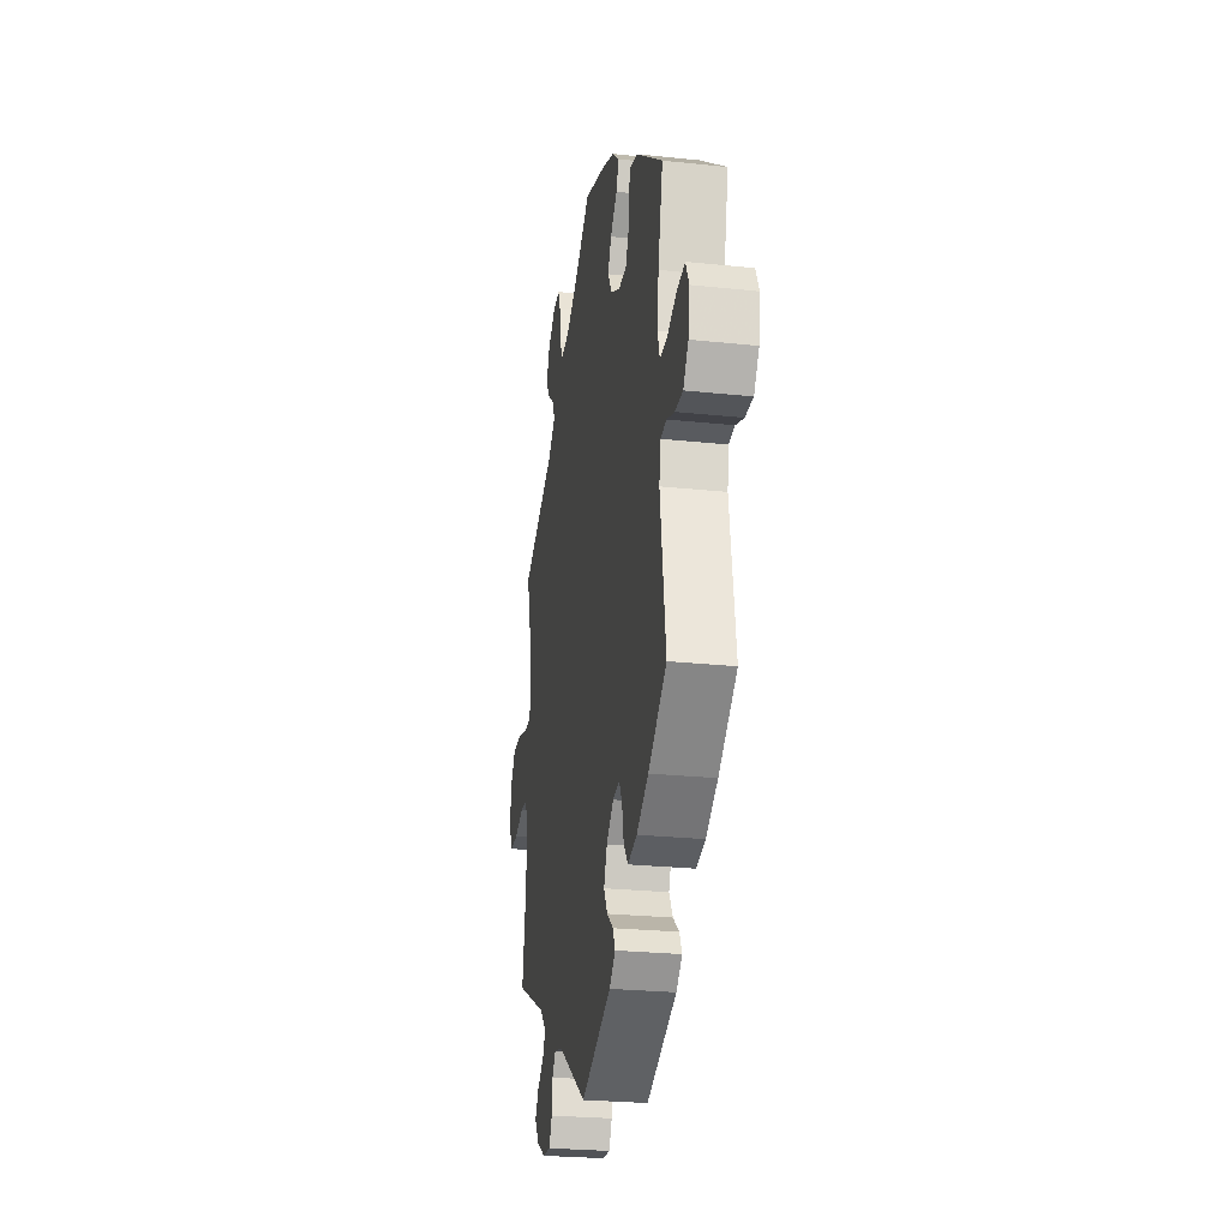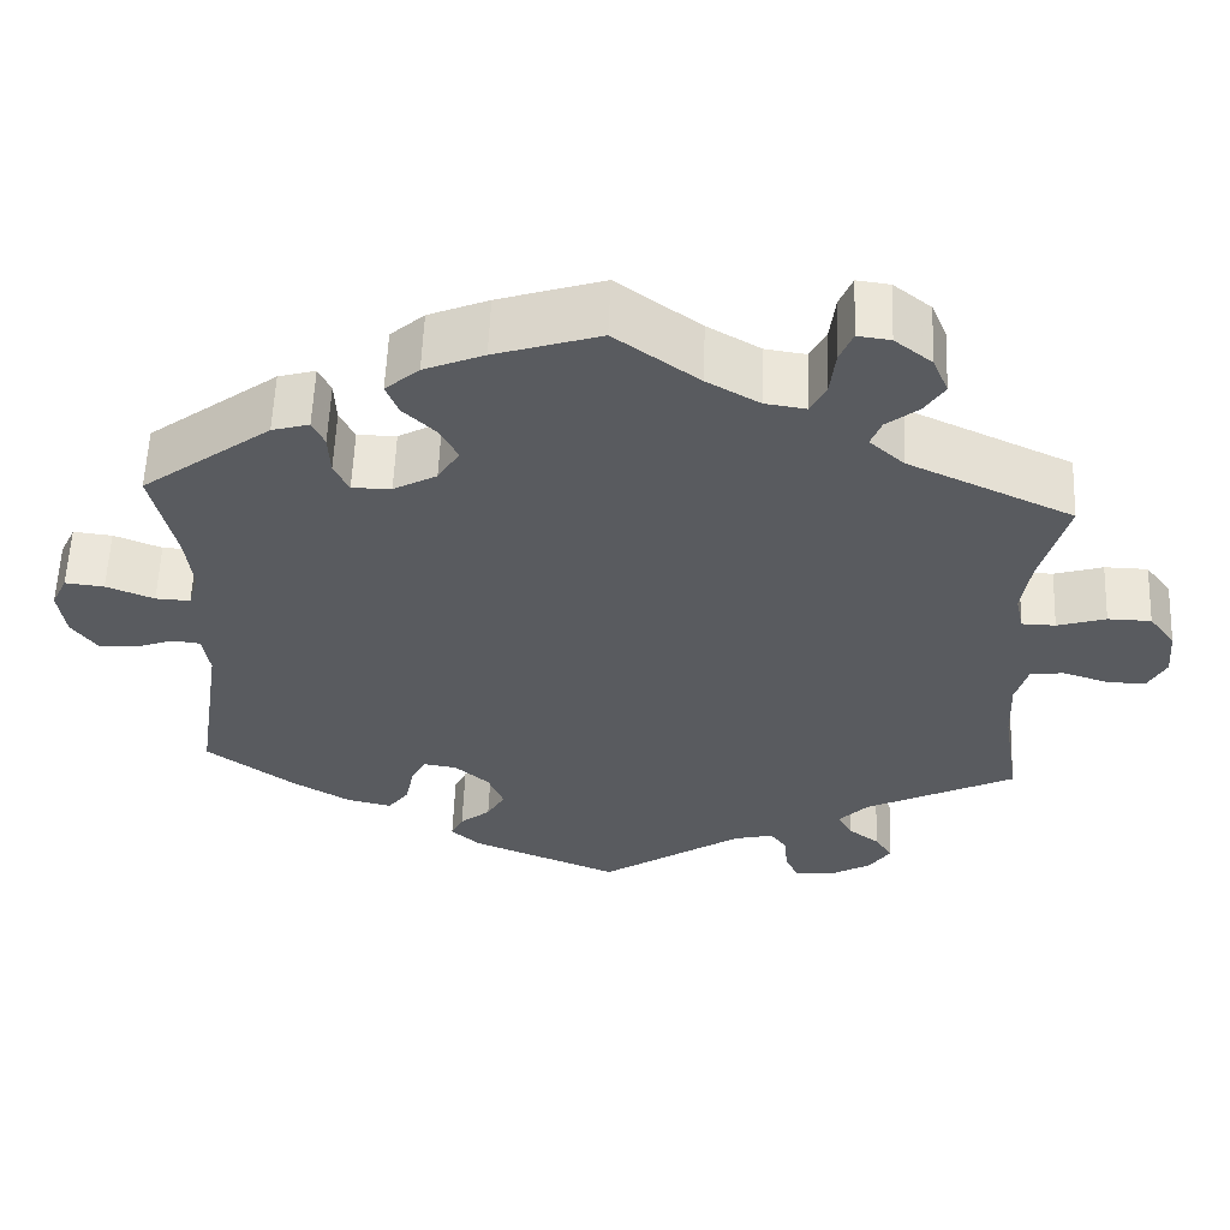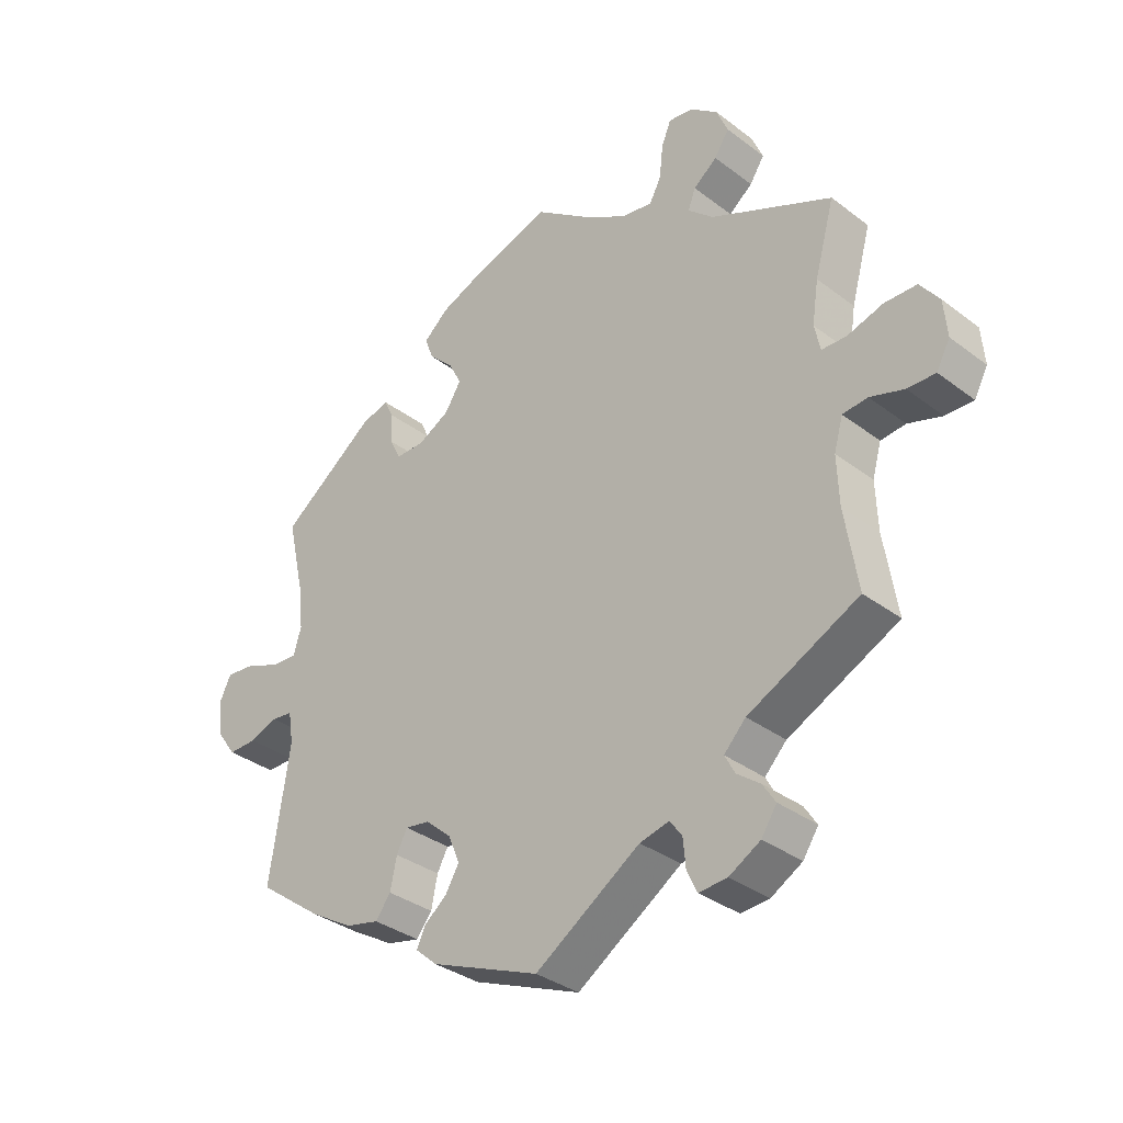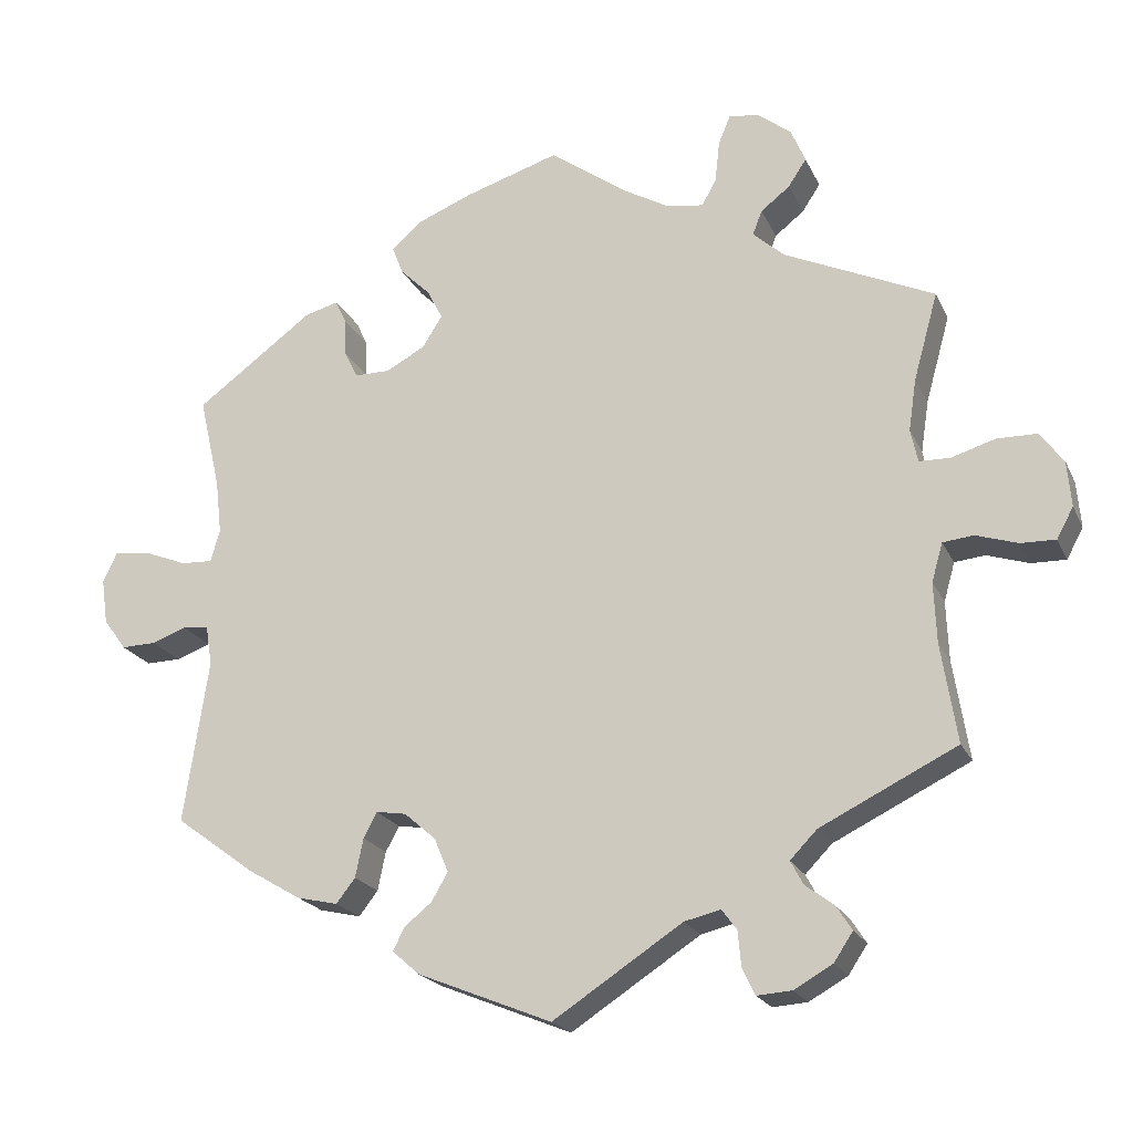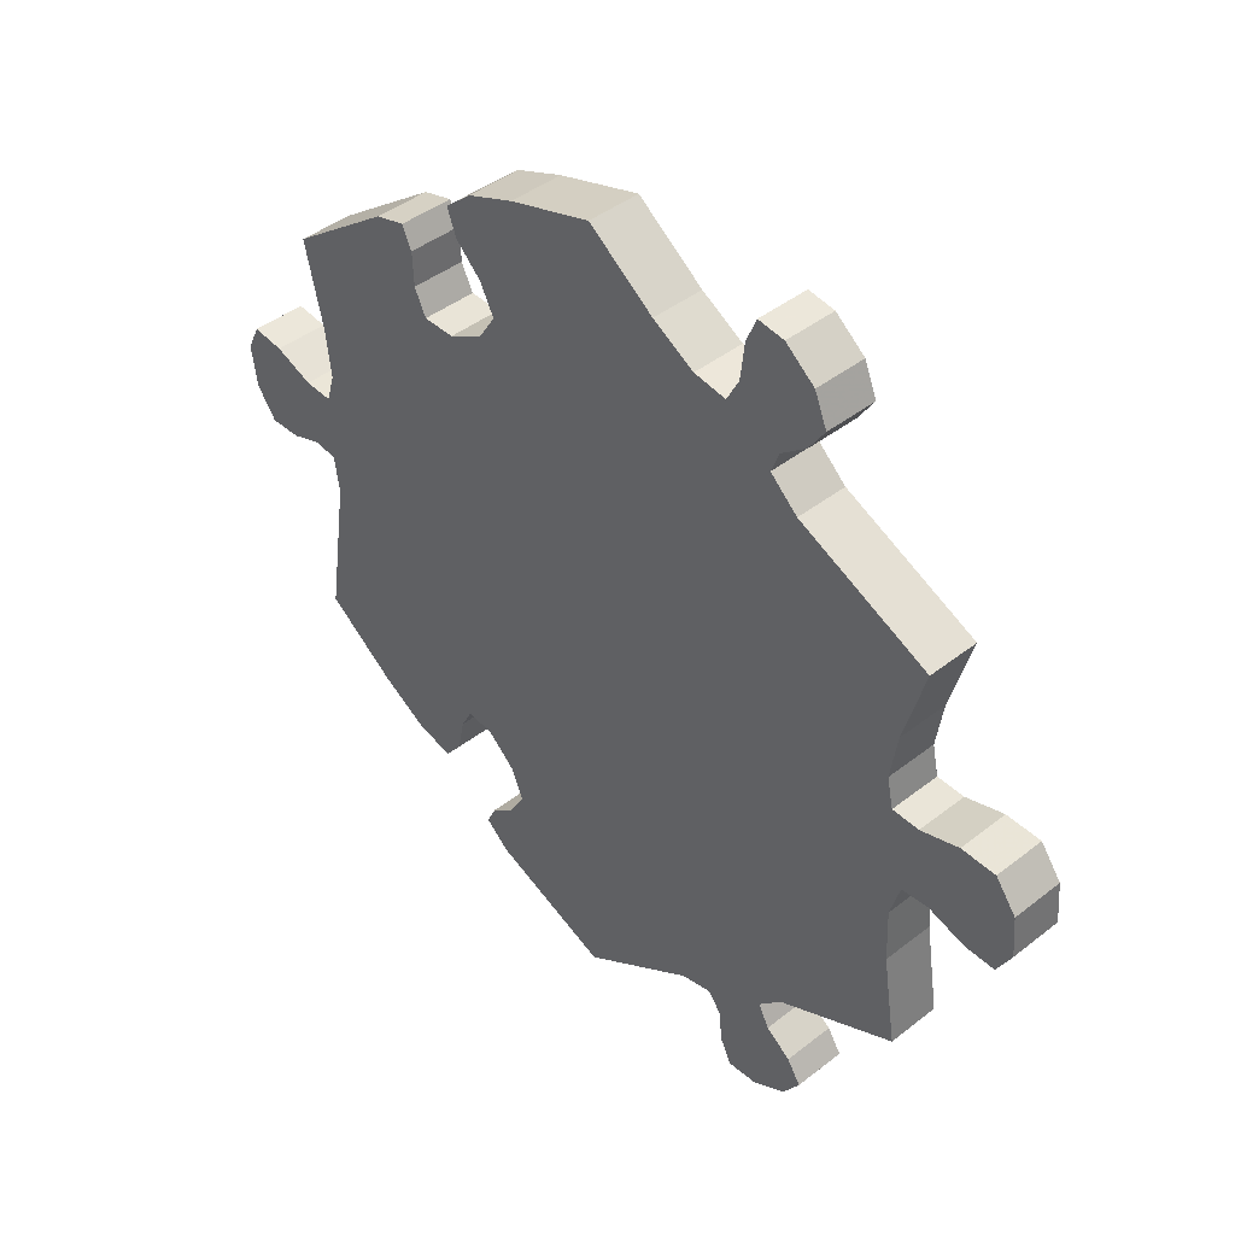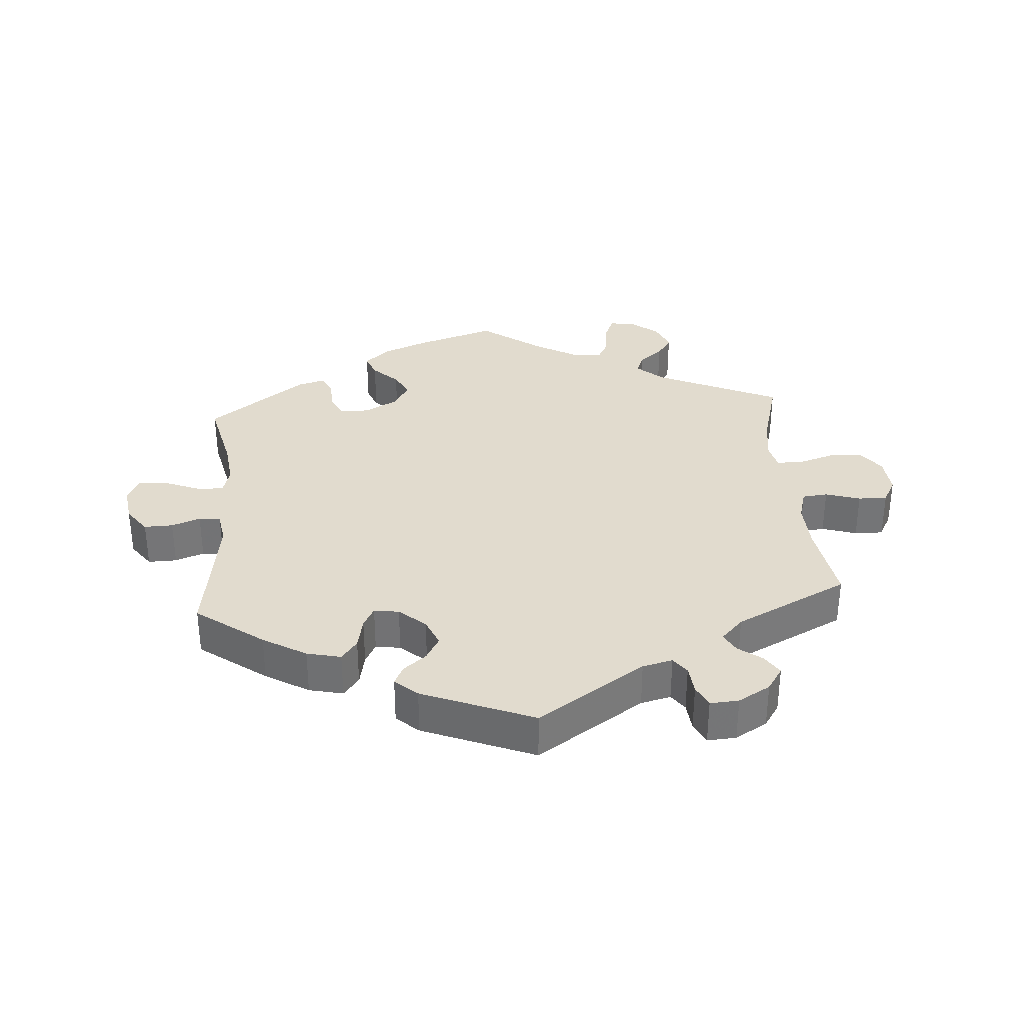
<metadata>
{"format":"obj","ext":"obj","renderer":"f3d","projection":"perspective","resolution":1024,"background":"white","views":[{"elev":-25.7,"azim":80.4,"up":"+Z"},{"elev":57.7,"azim":-177.8,"up":"+Z"},{"elev":-34.2,"azim":-135.6,"up":"+Z"},{"elev":-20.8,"azim":-160.5,"up":"+Z"},{"elev":43.2,"azim":-132.8,"up":"+Z"},{"elev":33.8,"azim":175.6,"up":"+Y"}]}
</metadata>
<code>
v 0.12 0.07 0.54
v 0.189 0.07 0.512
v 0.228 0.07 0.478
v 0.214 0.07 0.442
v 0.176 0.07 0.405
v 0.156 0.07 0.366
v 0.181 0.07 0.326
v 0.231 0.07 0.299
v 0.276 0.07 0.299
v 0.293 0.07 0.334
v 0.295 0.07 0.382
v 0.309 0.07 0.412
v 0.352 0.07 0.4
v 0.501 0.07 0.29
v 0.474 0.07 0.172
v 0.466 0.07 0.103
v 0.478 0.07 0.062
v 0.518 0.07 0.064
v 0.573 0.07 0.086
v 0.618 0.07 0.091
v 0.636 0.07 0.053
v 0.628 0.07 -0.004
v 0.599 0.07 -0.044
v 0.555 0.07 -0.043
v 0.511 0.07 -0.027
v 0.478 0.07 -0.031
v 0.47 0.07 -0.081
v 0.501 0.07 -0.288
v 0.399 0.07 -0.363
v 0.333 0.07 -0.402
v 0.281 0.07 -0.414
v 0.257 0.07 -0.383
v 0.247 0.07 -0.334
v 0.23 0.07 -0.302
v 0.192 0.07 -0.308
v 0.152 0.07 -0.343
v 0.134 0.07 -0.386
v 0.155 0.07 -0.422
v 0.19 0.07 -0.45
v 0.204 0.07 -0.479
v 0.17 0.07 -0.509
v 0 0.07 -0.578
v -0.164 0.07 -0.471
v -0.21 0.07 -0.46
v -0.229 0.07 -0.486
v -0.233 0.07 -0.53
v -0.249 0.07 -0.564
v -0.293 0.07 -0.561
v -0.342 0.07 -0.533
v -0.366 0.07 -0.497
v -0.346 0.07 -0.466
v -0.31 0.07 -0.439
v -0.294 0.07 -0.409
v -0.328 0.07 -0.374
v -0.501 0.07 -0.289
v -0.481 0.07 -0.163
v -0.478 0.07 -0.087
v -0.492 0.07 -0.038
v -0.531 0.07 -0.034
v -0.584 0.07 -0.051
v -0.628 0.07 -0.052
v -0.649 0.07 -0.013
v -0.644 0.07 0.045
v -0.614 0.07 0.085
v -0.564 0.07 0.086
v -0.508 0.07 0.069
v -0.469 0.07 0.07
v -0.46 0.07 0.112
v -0.47 0.07 0.178
v -0.501 0.07 0.289
v -0.311 0.07 0.376
v -0.271 0.07 0.412
v -0.283 0.07 0.443
v -0.32 0.07 0.472
v -0.343 0.07 0.507
v -0.325 0.07 0.55
v -0.282 0.07 0.584
v -0.244 0.07 0.589
v -0.229 0.07 0.553
v -0.223 0.07 0.5
v -0.205 0.07 0.466
v -0.158 0.07 0.473
v -0.097 0.07 0.508
v -0.001 0.07 0.578
v 0.12 0 0.54
v 0.189 0 0.512
v 0.228 0 0.478
v 0.214 0 0.442
v 0.176 0 0.405
v 0.156 0 0.366
v 0.181 0 0.326
v 0.231 0 0.299
v 0.276 0 0.299
v 0.293 0 0.334
v 0.295 0 0.382
v 0.309 0 0.412
v 0.352 0 0.4
v 0.501 0 0.29
v 0.474 0 0.172
v 0.466 0 0.103
v 0.478 0 0.062
v 0.518 0 0.064
v 0.573 0 0.086
v 0.618 0 0.091
v 0.636 0 0.053
v 0.628 0 -0.004
v 0.599 0 -0.044
v 0.555 0 -0.043
v 0.511 0 -0.027
v 0.478 0 -0.031
v 0.47 0 -0.081
v 0.501 0 -0.288
v 0.399 0 -0.363
v 0.333 0 -0.402
v 0.281 0 -0.414
v 0.257 0 -0.383
v 0.247 0 -0.334
v 0.23 0 -0.302
v 0.192 0 -0.308
v 0.152 0 -0.343
v 0.134 0 -0.386
v 0.155 0 -0.422
v 0.19 0 -0.45
v 0.204 0 -0.479
v 0.17 0 -0.509
v 0 0 -0.578
v -0.164 0 -0.471
v -0.21 0 -0.46
v -0.229 0 -0.486
v -0.233 0 -0.53
v -0.249 0 -0.564
v -0.293 0 -0.561
v -0.342 0 -0.533
v -0.366 0 -0.497
v -0.346 0 -0.466
v -0.31 0 -0.439
v -0.294 0 -0.409
v -0.328 0 -0.374
v -0.501 0 -0.289
v -0.481 0 -0.163
v -0.478 0 -0.087
v -0.492 0 -0.038
v -0.531 0 -0.034
v -0.584 0 -0.051
v -0.628 0 -0.052
v -0.649 0 -0.013
v -0.644 0 0.045
v -0.614 0 0.085
v -0.564 0 0.086
v -0.508 0 0.069
v -0.469 0 0.07
v -0.46 0 0.112
v -0.47 0 0.178
v -0.501 0 0.289
v -0.311 0 0.376
v -0.271 0 0.412
v -0.283 0 0.443
v -0.32 0 0.472
v -0.343 0 0.507
v -0.325 0 0.55
v -0.282 0 0.584
v -0.244 0 0.589
v -0.229 0 0.553
v -0.223 0 0.5
v -0.205 0 0.466
v -0.158 0 0.473
v -0.097 0 0.508
v -0.001 0 0.578
f 83 84 1 2
f 82 83 2 3
f 81 82 3 4
f 77 78 79 80
f 77 80 81
f 76 77 81
f 73 74 75 76
f 73 76 81
f 72 73 81 4
f 69 70 71
f 68 69 71 72
f 67 68 72 4
f 63 64 65 66
f 63 66 67
f 62 63 67
f 59 60 61 62
f 58 59 62 67
f 57 58 67 4
f 54 55 56
f 53 54 56 57
f 49 50 51 52
f 49 52 53
f 48 49 53
f 45 46 47 48
f 44 45 48 53
f 43 44 53 57
f 38 39 40 41
f 37 38 41 42
f 36 37 42 43
f 30 31 32 33
f 30 33 34
f 27 28 29 30
f 26 27 30 34
f 22 23 24 25
f 22 25 26
f 21 22 26
f 18 19 20 21
f 17 18 21 26
f 16 17 26 34
f 12 13 14 15
f 10 11 12 15
f 9 10 15 16
f 8 9 16 34
f 57 4 5
f 57 5 6
f 35 36 43 57
f 35 57 6 7
f 7 8 34 35
f 86 85 168 167
f 87 86 167 166
f 88 87 166 165
f 164 163 162 161
f 165 164 161
f 165 161 160
f 160 159 158 157
f 165 160 157
f 88 165 157 156
f 155 154 153
f 156 155 153 152
f 88 156 152 151
f 150 149 148 147
f 151 150 147
f 151 147 146
f 146 145 144 143
f 151 146 143 142
f 88 151 142 141
f 140 139 138
f 141 140 138 137
f 136 135 134 133
f 137 136 133
f 137 133 132
f 132 131 130 129
f 137 132 129 128
f 141 137 128 127
f 125 124 123 122
f 126 125 122 121
f 127 126 121 120
f 117 116 115 114
f 118 117 114
f 114 113 112 111
f 118 114 111 110
f 109 108 107 106
f 110 109 106
f 110 106 105
f 105 104 103 102
f 110 105 102 101
f 118 110 101 100
f 99 98 97 96
f 99 96 95 94
f 100 99 94 93
f 118 100 93 92
f 89 88 141
f 90 89 141
f 141 127 120 119
f 91 90 141 119
f 119 118 92 91
f 1 85 86 2
f 2 86 87 3
f 3 87 88 4
f 4 88 89 5
f 5 89 90 6
f 6 90 91 7
f 7 91 92 8
f 8 92 93 9
f 9 93 94 10
f 10 94 95 11
f 11 95 96 12
f 12 96 97 13
f 13 97 98 14
f 14 98 99 15
f 15 99 100 16
f 16 100 101 17
f 17 101 102 18
f 18 102 103 19
f 19 103 104 20
f 20 104 105 21
f 21 105 106 22
f 22 106 107 23
f 23 107 108 24
f 24 108 109 25
f 25 109 110 26
f 26 110 111 27
f 27 111 112 28
f 28 112 113 29
f 29 113 114 30
f 30 114 115 31
f 31 115 116 32
f 32 116 117 33
f 33 117 118 34
f 34 118 119 35
f 35 119 120 36
f 36 120 121 37
f 37 121 122 38
f 38 122 123 39
f 39 123 124 40
f 40 124 125 41
f 41 125 126 42
f 42 126 127 43
f 43 127 128 44
f 44 128 129 45
f 45 129 130 46
f 46 130 131 47
f 47 131 132 48
f 48 132 133 49
f 49 133 134 50
f 50 134 135 51
f 51 135 136 52
f 52 136 137 53
f 53 137 138 54
f 54 138 139 55
f 55 139 140 56
f 56 140 141 57
f 57 141 142 58
f 58 142 143 59
f 59 143 144 60
f 60 144 145 61
f 61 145 146 62
f 62 146 147 63
f 63 147 148 64
f 64 148 149 65
f 65 149 150 66
f 66 150 151 67
f 67 151 152 68
f 68 152 153 69
f 69 153 154 70
f 70 154 155 71
f 71 155 156 72
f 72 156 157 73
f 73 157 158 74
f 74 158 159 75
f 75 159 160 76
f 76 160 161 77
f 77 161 162 78
f 78 162 163 79
f 79 163 164 80
f 80 164 165 81
f 81 165 166 82
f 82 166 167 83
f 83 167 168 84
f 84 168 85 1

</code>
